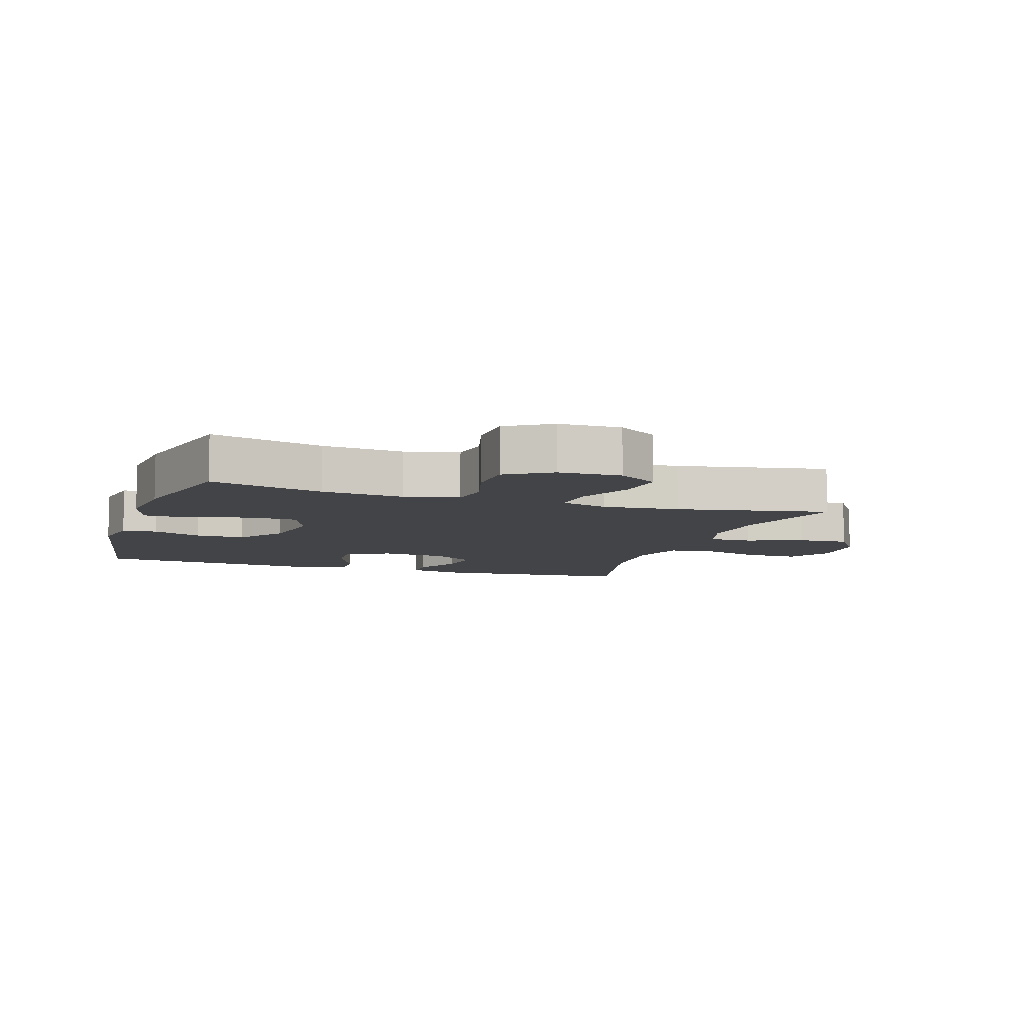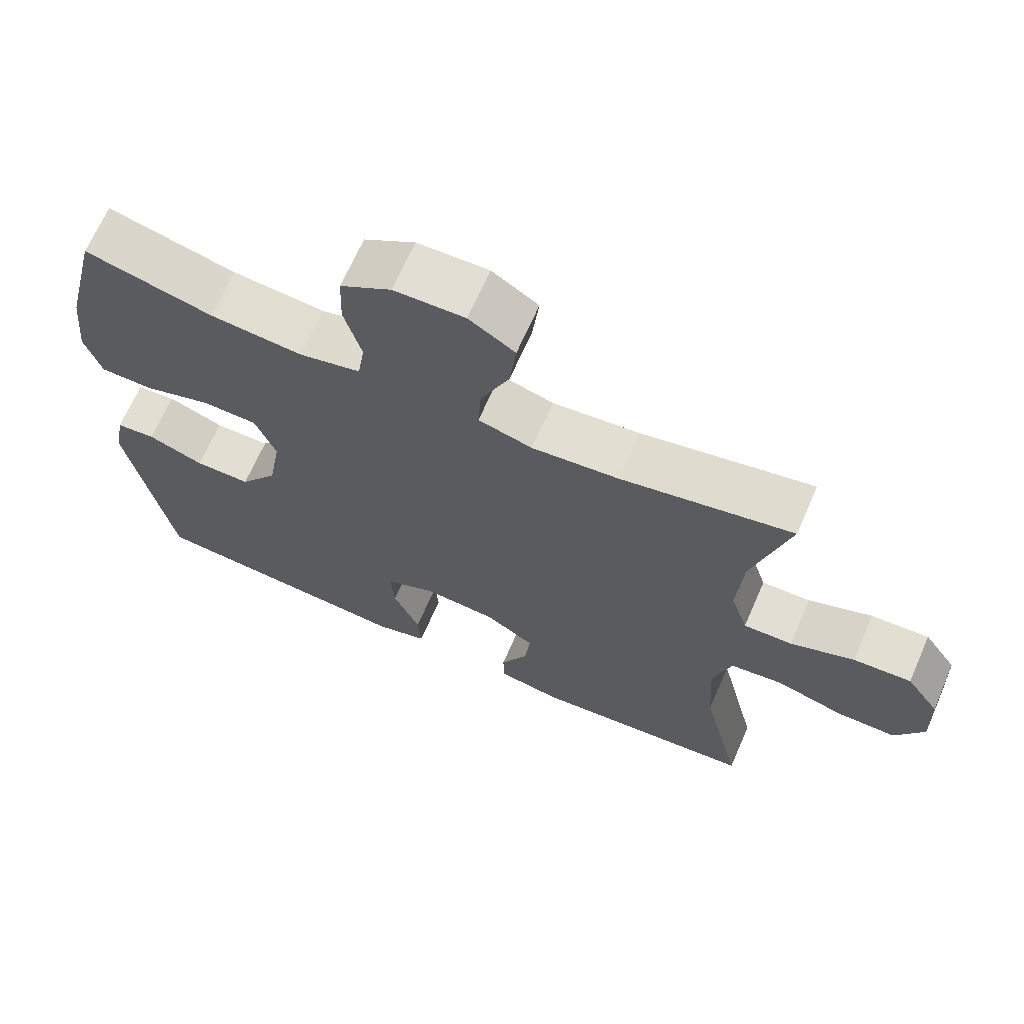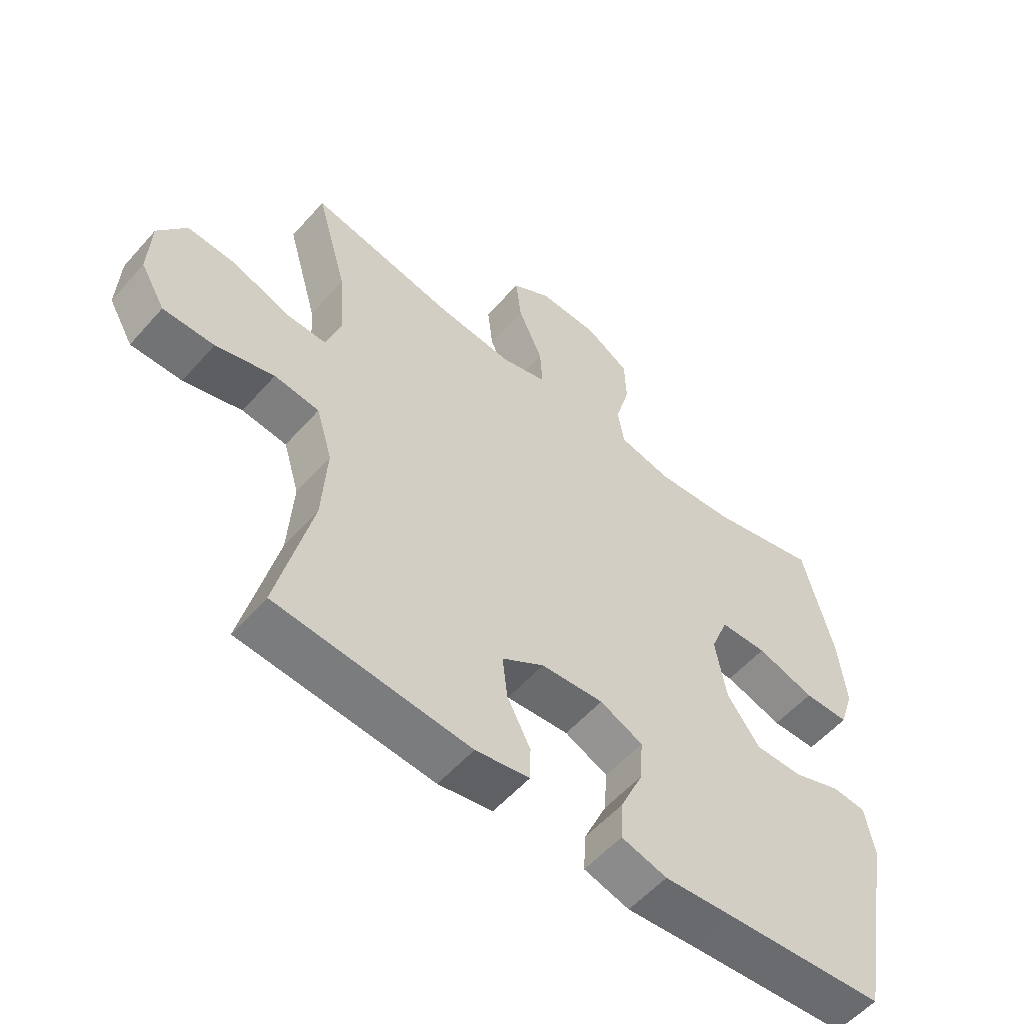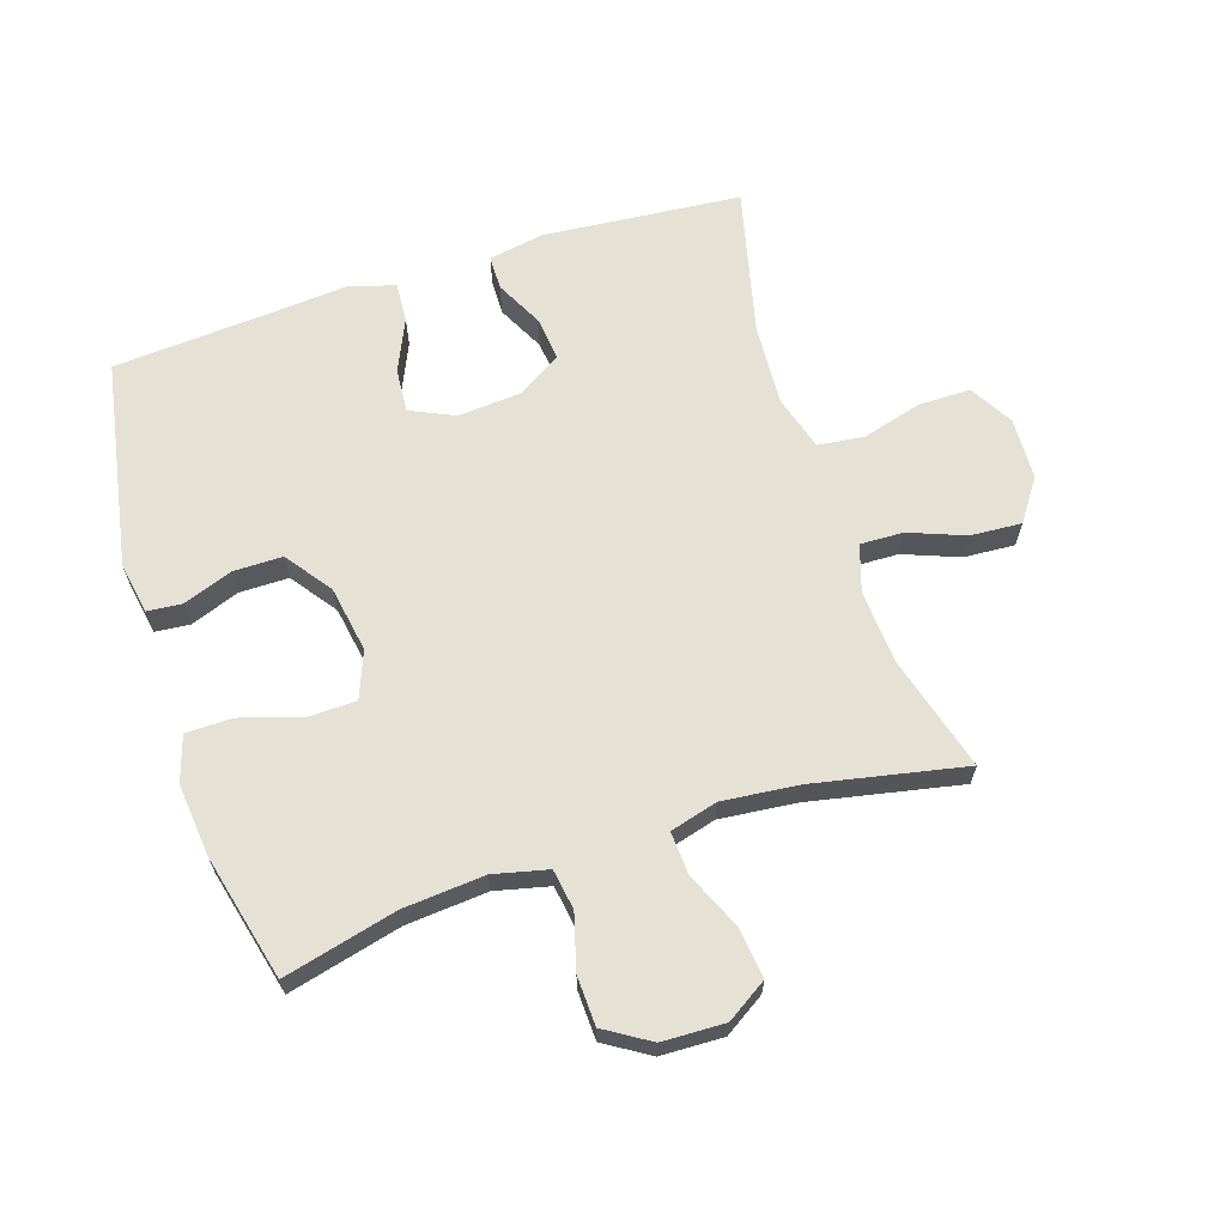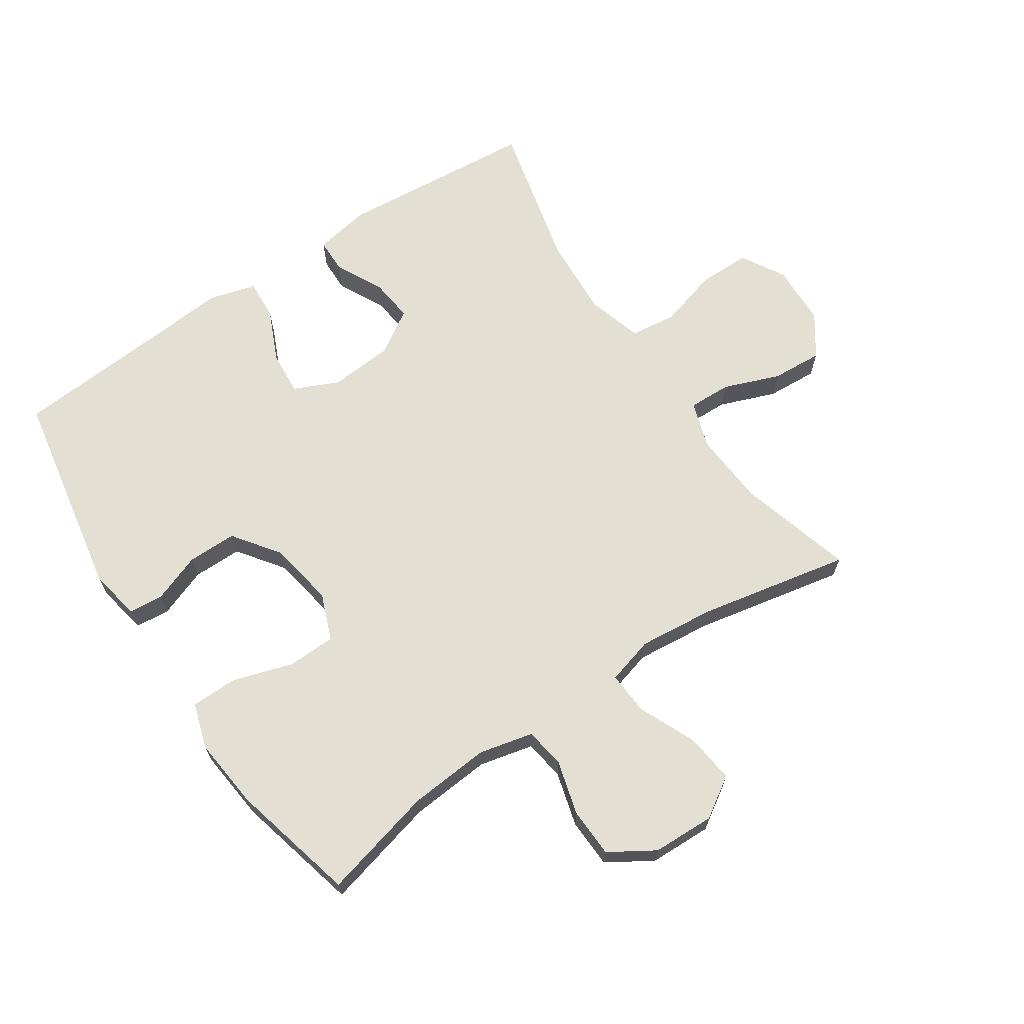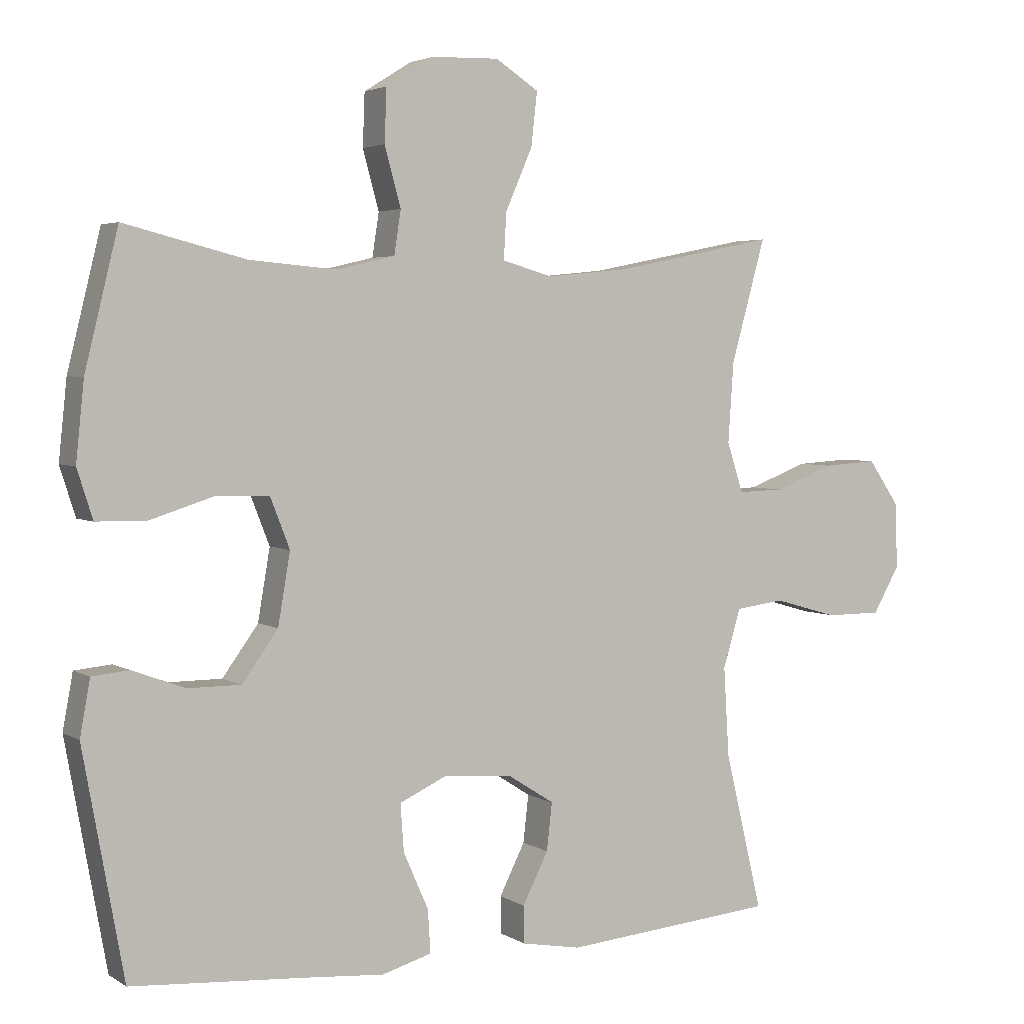
<metadata>
{"format":"obj","ext":"obj","renderer":"f3d","projection":"perspective","resolution":1024,"background":"white","views":[{"elev":-8.1,"azim":-18.3,"up":"+Y"},{"elev":67.4,"azim":23.6,"up":"+Z"},{"elev":-55.9,"azim":139.3,"up":"+Z"},{"elev":64.6,"azim":-17.9,"up":"+Y"},{"elev":66.8,"azim":-33.8,"up":"+Y"},{"elev":3.6,"azim":-28.5,"up":"+Z"}]}
</metadata>
<code>
v 0.5 0.07 -0.5
v 0.185 0.07 -0.527
v 0.097 0.07 -0.511
v 0.096 0.07 -0.456
v 0.134 0.07 -0.381
v 0.142 0.07 -0.311
v 0.073 0.07 -0.267
v -0.029 0.07 -0.259
v -0.099 0.07 -0.291
v -0.094 0.07 -0.361
v -0.057 0.07 -0.444
v -0.053 0.07 -0.508
v -0.127 0.07 -0.529
v -0.246 0.07 -0.519
v -0.5 0.07 -0.5
v -0.56 0.07 -0.169
v -0.545 0.07 -0.087
v -0.49 0.07 -0.082
v -0.412 0.07 -0.111
v -0.334 0.07 -0.111
v -0.281 0.07 -0.038
v -0.263 0.07 0.067
v -0.292 0.07 0.141
v -0.369 0.07 0.143
v -0.464 0.07 0.113
v -0.538 0.07 0.114
v -0.561 0.07 0.186
v -0.549 0.07 0.301
v -0.5 0.07 0.5
v -0.321 0.07 0.455
v -0.192 0.07 0.444
v -0.106 0.07 0.464
v -0.096 0.07 0.528
v -0.12 0.07 0.615
v -0.117 0.07 0.693
v -0.046 0.07 0.737
v 0.053 0.07 0.74
v 0.117 0.07 0.699
v 0.108 0.07 0.62
v 0.068 0.07 0.529
v 0.064 0.07 0.461
v 0.139 0.07 0.44
v 0.26 0.07 0.452
v 0.5 0.07 0.5
v 0.449 0.07 0.318
v 0.441 0.07 0.2
v 0.465 0.07 0.126
v 0.533 0.07 0.128
v 0.622 0.07 0.162
v 0.703 0.07 0.167
v 0.749 0.07 0.101
v 0.753 0.07 0.003
v 0.713 0.07 -0.066
v 0.63 0.07 -0.066
v 0.535 0.07 -0.039
v 0.462 0.07 -0.048
v 0.436 0.07 -0.135
v 0.444 0.07 -0.266
v 0.5 0 -0.5
v 0.185 0 -0.527
v 0.097 0 -0.511
v 0.096 0 -0.456
v 0.134 0 -0.381
v 0.142 0 -0.311
v 0.073 0 -0.267
v -0.029 0 -0.259
v -0.099 0 -0.291
v -0.094 0 -0.361
v -0.057 0 -0.444
v -0.053 0 -0.508
v -0.127 0 -0.529
v -0.246 0 -0.519
v -0.5 0 -0.5
v -0.56 0 -0.169
v -0.545 0 -0.087
v -0.49 0 -0.082
v -0.412 0 -0.111
v -0.334 0 -0.111
v -0.281 0 -0.038
v -0.263 0 0.067
v -0.292 0 0.141
v -0.369 0 0.143
v -0.464 0 0.113
v -0.538 0 0.114
v -0.561 0 0.186
v -0.549 0 0.301
v -0.5 0 0.5
v -0.321 0 0.455
v -0.192 0 0.444
v -0.106 0 0.464
v -0.096 0 0.528
v -0.12 0 0.615
v -0.117 0 0.693
v -0.046 0 0.737
v 0.053 0 0.74
v 0.117 0 0.699
v 0.108 0 0.62
v 0.068 0 0.529
v 0.064 0 0.461
v 0.139 0 0.44
v 0.26 0 0.452
v 0.5 0 0.5
v 0.449 0 0.318
v 0.441 0 0.2
v 0.465 0 0.126
v 0.533 0 0.128
v 0.622 0 0.162
v 0.703 0 0.167
v 0.749 0 0.101
v 0.753 0 0.003
v 0.713 0 -0.066
v 0.63 0 -0.066
v 0.535 0 -0.039
v 0.462 0 -0.048
v 0.436 0 -0.135
v 0.444 0 -0.266
f 53 54 55
f 52 53 55
f 51 52 55
f 50 51 55
f 49 50 55
f 48 49 55
f 47 48 55 56
f 46 47 56 57
f 43 44 45
f 42 43 45 46
f 41 42 46 57
f 38 39 40
f 37 38 40
f 36 37 40
f 35 36 40
f 34 35 40
f 33 34 40
f 32 33 40 41
f 41 57 58
f 32 41 58
f 31 32 58
f 28 29 30
f 27 28 30
f 26 27 30
f 25 26 30
f 24 25 30
f 23 24 30 31
f 17 18 19
f 16 17 19
f 15 16 19
f 14 15 19
f 14 19 20
f 13 14 20
f 12 13 20
f 11 12 20
f 10 11 20
f 9 10 20 21
f 3 4 5
f 2 3 5
f 1 2 5
f 58 1 5
f 58 5 6
f 58 6 7
f 31 58 7
f 23 31 7
f 22 23 7
f 8 9 21 22
f 7 8 22
f 113 112 111
f 113 111 110
f 113 110 109
f 113 109 108
f 113 108 107
f 113 107 106
f 114 113 106 105
f 115 114 105 104
f 103 102 101
f 104 103 101 100
f 115 104 100 99
f 98 97 96
f 98 96 95
f 98 95 94
f 98 94 93
f 98 93 92
f 98 92 91
f 99 98 91 90
f 116 115 99
f 116 99 90
f 116 90 89
f 88 87 86
f 88 86 85
f 88 85 84
f 88 84 83
f 88 83 82
f 89 88 82 81
f 77 76 75
f 77 75 74
f 77 74 73
f 77 73 72
f 78 77 72
f 78 72 71
f 78 71 70
f 78 70 69
f 78 69 68
f 79 78 68 67
f 63 62 61
f 63 61 60
f 63 60 59
f 63 59 116
f 64 63 116
f 65 64 116
f 65 116 89
f 65 89 81
f 65 81 80
f 80 79 67 66
f 80 66 65
f 1 59 60 2
f 2 60 61 3
f 3 61 62 4
f 4 62 63 5
f 5 63 64 6
f 6 64 65 7
f 7 65 66 8
f 8 66 67 9
f 9 67 68 10
f 10 68 69 11
f 11 69 70 12
f 12 70 71 13
f 13 71 72 14
f 14 72 73 15
f 15 73 74 16
f 16 74 75 17
f 17 75 76 18
f 18 76 77 19
f 19 77 78 20
f 20 78 79 21
f 21 79 80 22
f 22 80 81 23
f 23 81 82 24
f 24 82 83 25
f 25 83 84 26
f 26 84 85 27
f 27 85 86 28
f 28 86 87 29
f 29 87 88 30
f 30 88 89 31
f 31 89 90 32
f 32 90 91 33
f 33 91 92 34
f 34 92 93 35
f 35 93 94 36
f 36 94 95 37
f 37 95 96 38
f 38 96 97 39
f 39 97 98 40
f 40 98 99 41
f 41 99 100 42
f 42 100 101 43
f 43 101 102 44
f 44 102 103 45
f 45 103 104 46
f 46 104 105 47
f 47 105 106 48
f 48 106 107 49
f 49 107 108 50
f 50 108 109 51
f 51 109 110 52
f 52 110 111 53
f 53 111 112 54
f 54 112 113 55
f 55 113 114 56
f 56 114 115 57
f 57 115 116 58
f 58 116 59 1

</code>
